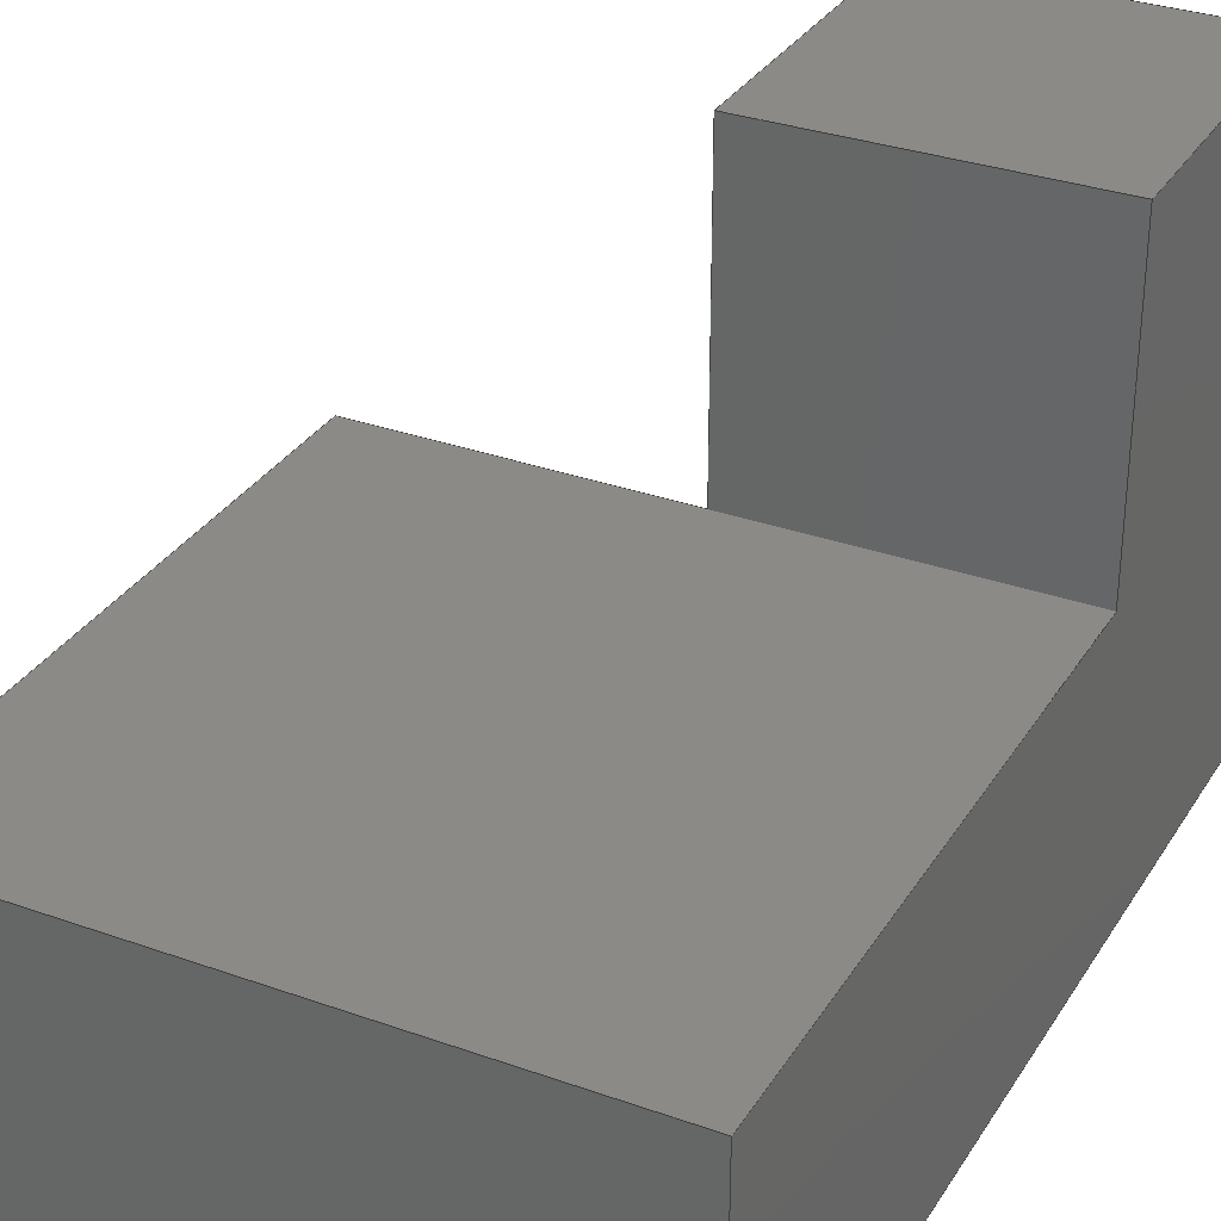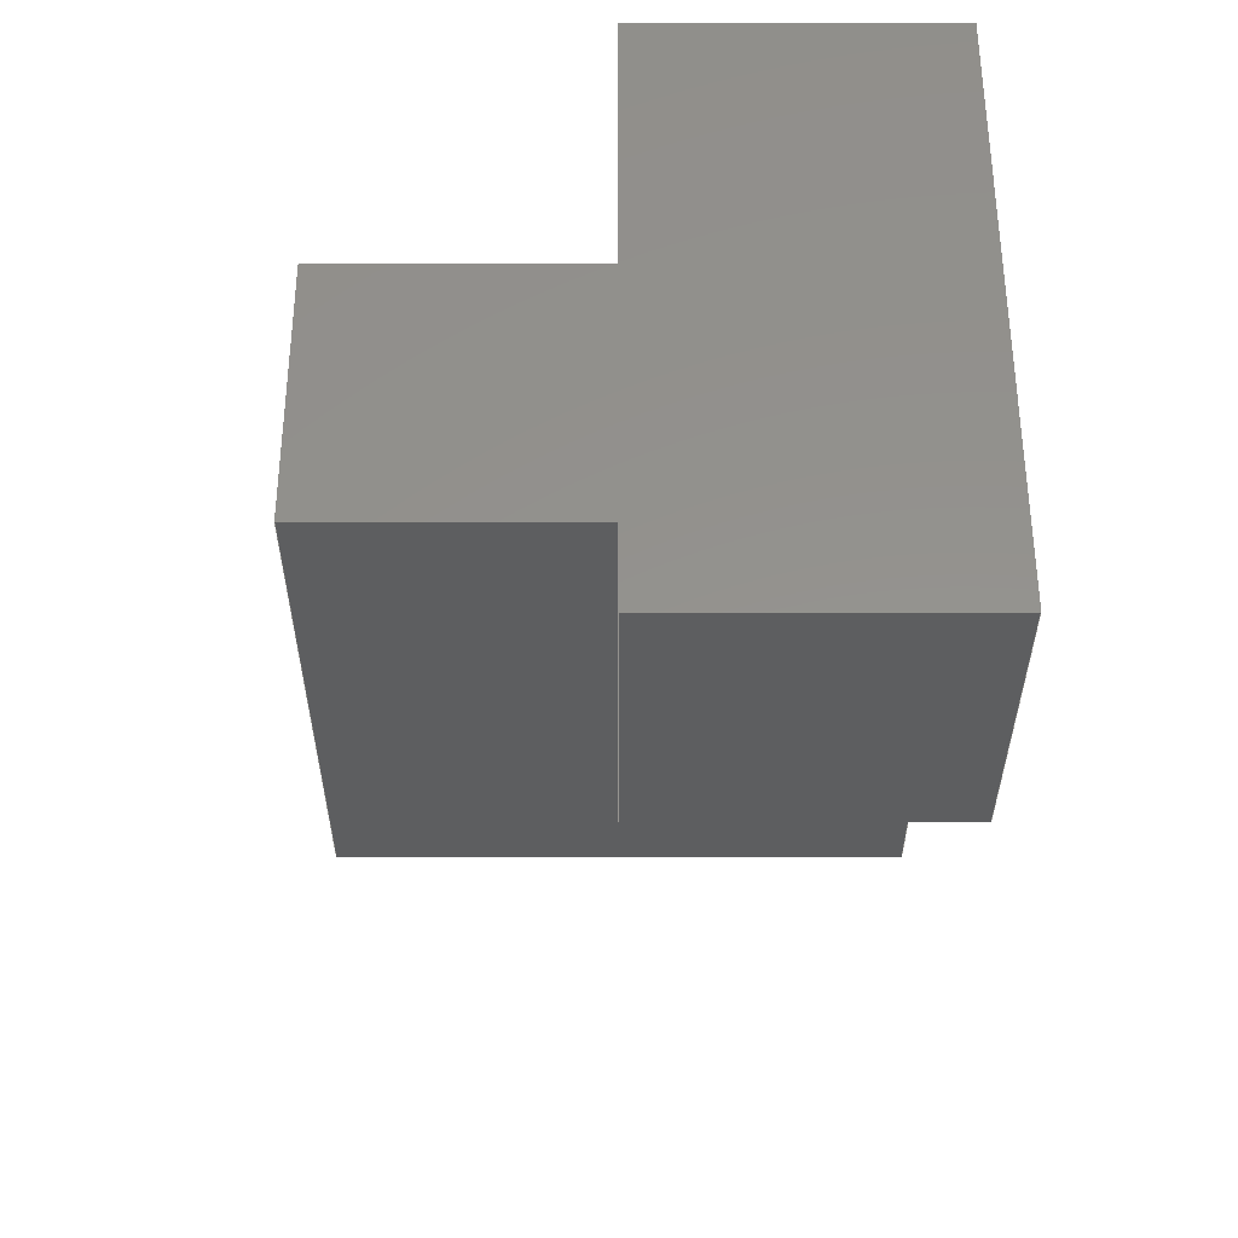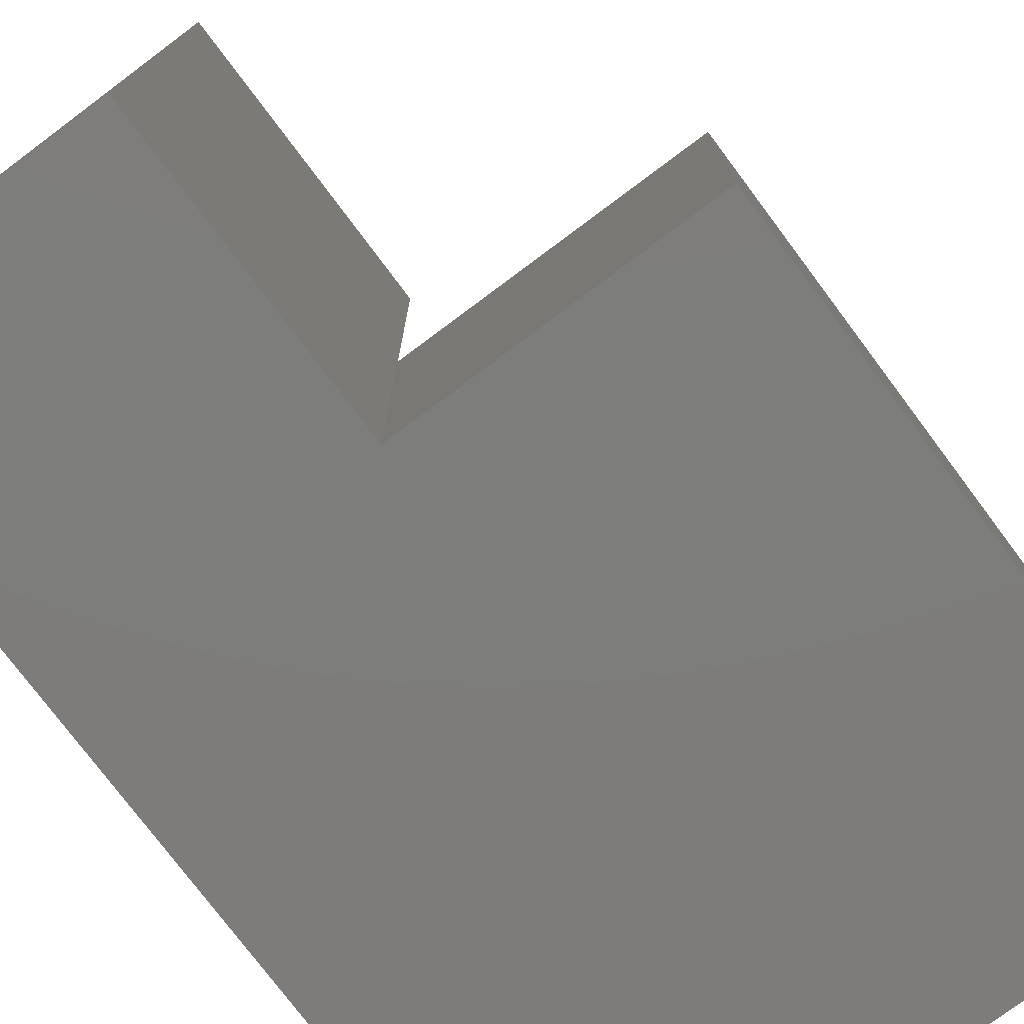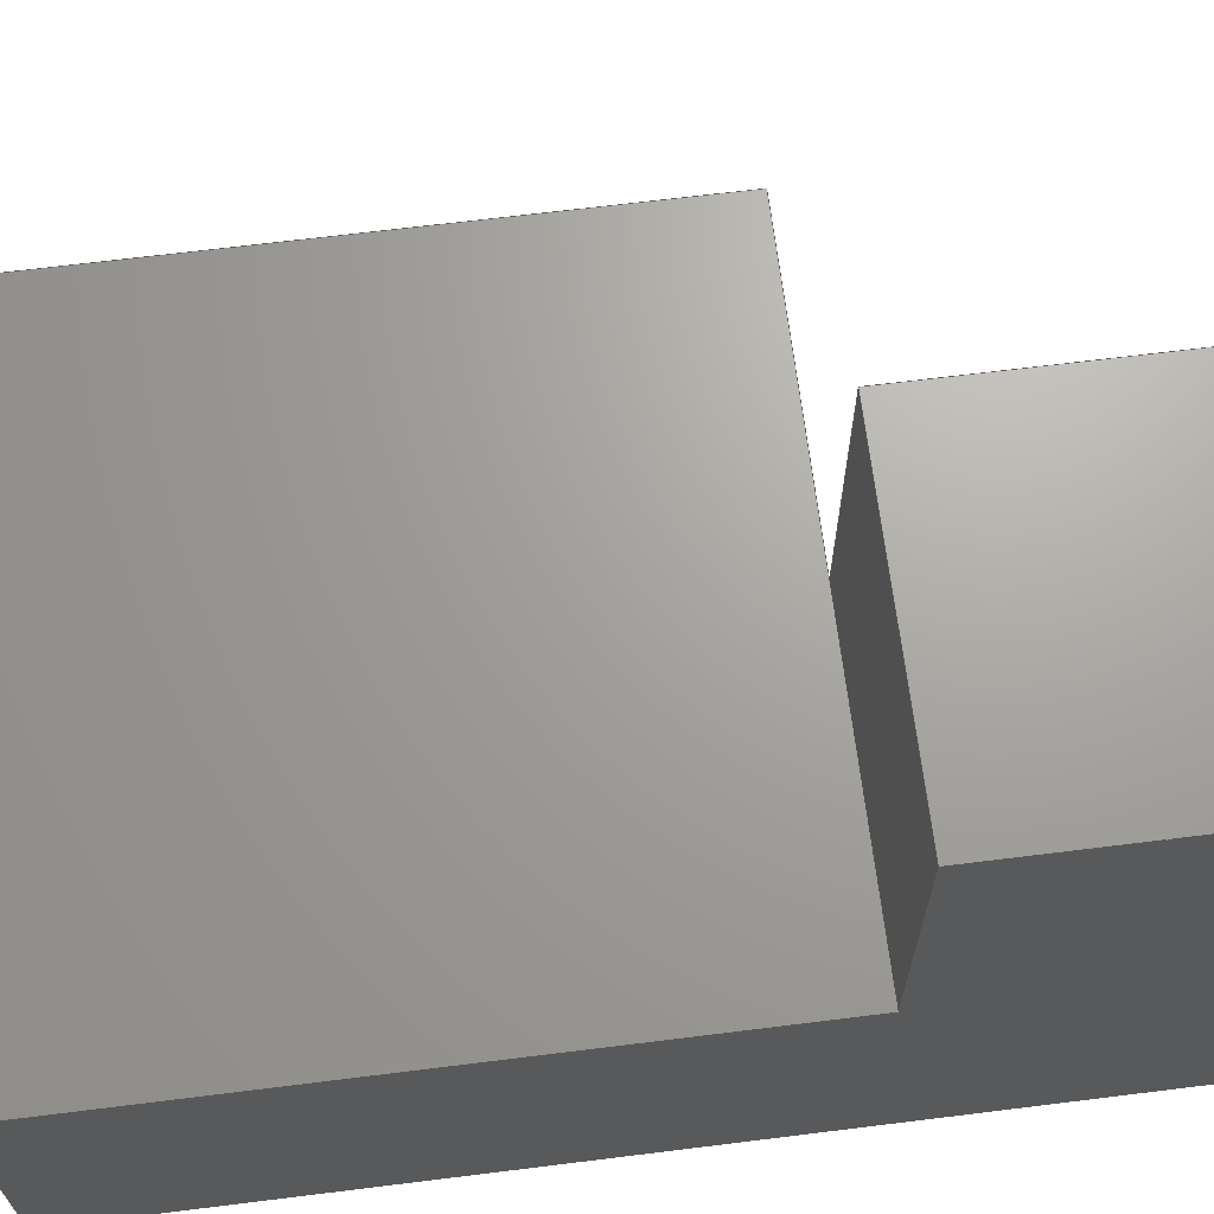
<metadata>
{"format":"step","ext":"stp","renderer":"f3d","projection":"perspective","resolution":1024,"background":"white","views":[{"elev":31.7,"azim":-153.2,"up":"+Y"},{"elev":55.8,"azim":-180.0,"up":"+Z"},{"elev":-76.4,"azim":36.8,"up":"+Y"},{"elev":67.9,"azim":-97.1,"up":"+Y"}]}
</metadata>
<code>
ISO-10303-21;
DATA;
#1=SHAPE_REPRESENTATION_RELATIONSHIP('SRR','None',#304,#2);
#2=ADVANCED_BREP_SHAPE_REPRESENTATION($,(#185),#292);
#3=FACE_OUTER_BOUND($,#13,.T.);
#4=FACE_OUTER_BOUND($,#14,.T.);
#5=FACE_OUTER_BOUND($,#15,.T.);
#6=FACE_OUTER_BOUND($,#16,.T.);
#7=FACE_OUTER_BOUND($,#17,.T.);
#8=FACE_OUTER_BOUND($,#18,.T.);
#9=FACE_OUTER_BOUND($,#19,.T.);
#10=FACE_OUTER_BOUND($,#20,.T.);
#11=FACE_OUTER_BOUND($,#21,.T.);
#12=FACE_OUTER_BOUND($,#22,.T.);
#13=EDGE_LOOP($,(#107,#108,#109,#110));
#14=EDGE_LOOP($,(#111,#112,#113,#114,#115));
#15=EDGE_LOOP($,(#116,#117,#118,#119));
#16=EDGE_LOOP($,(#120,#121,#122,#123));
#17=EDGE_LOOP($,(#124,#125,#126,#127,#128,#129));
#18=EDGE_LOOP($,(#130,#131,#132,#133));
#19=EDGE_LOOP($,(#134,#135,#136,#137));
#20=EDGE_LOOP($,(#138,#139,#140,#141));
#21=EDGE_LOOP($,(#142,#143,#144,#145,#146));
#22=EDGE_LOOP($,(#147,#148,#149,#150,#151,#152));
#23=LINE($,#246,#46);
#24=LINE($,#248,#47);
#25=LINE($,#250,#48);
#26=LINE($,#251,#49);
#27=LINE($,#255,#50);
#28=LINE($,#256,#51);
#29=LINE($,#258,#52);
#30=LINE($,#259,#53);
#31=LINE($,#262,#54);
#32=LINE($,#263,#55);
#33=LINE($,#266,#56);
#34=LINE($,#267,#57);
#35=LINE($,#270,#58);
#36=LINE($,#272,#59);
#37=LINE($,#273,#60);
#38=LINE($,#276,#61);
#39=LINE($,#278,#62);
#40=LINE($,#279,#63);
#41=LINE($,#282,#64);
#42=LINE($,#284,#65);
#43=LINE($,#285,#66);
#44=LINE($,#287,#67);
#45=LINE($,#288,#68);
#46=VECTOR($,#201,0.75);
#47=VECTOR($,#202,0.75);
#48=VECTOR($,#203,0.75);
#49=VECTOR($,#204,0.75);
#50=VECTOR($,#207,0.75);
#51=VECTOR($,#208,0.75);
#52=VECTOR($,#209,1.5);
#53=VECTOR($,#210,0.75);
#54=VECTOR($,#213,0.75);
#55=VECTOR($,#214,1.5);
#56=VECTOR($,#217,0.75);
#57=VECTOR($,#218,0.75);
#58=VECTOR($,#221,2.25);
#59=VECTOR($,#222,1.5);
#60=VECTOR($,#223,0.75);
#61=VECTOR($,#226,1.5);
#62=VECTOR($,#227,1.5);
#63=VECTOR($,#228,0.75);
#64=VECTOR($,#231,1.5);
#65=VECTOR($,#232,1.5);
#66=VECTOR($,#233,0.75);
#67=VECTOR($,#236,0.75);
#68=VECTOR($,#237,0.75);
#69=VERTEX_POINT($,#244);
#70=VERTEX_POINT($,#245);
#71=VERTEX_POINT($,#247);
#72=VERTEX_POINT($,#249);
#73=VERTEX_POINT($,#253);
#74=VERTEX_POINT($,#254);
#75=VERTEX_POINT($,#257);
#76=VERTEX_POINT($,#261);
#77=VERTEX_POINT($,#265);
#78=VERTEX_POINT($,#269);
#79=VERTEX_POINT($,#271);
#80=VERTEX_POINT($,#275);
#81=VERTEX_POINT($,#277);
#82=VERTEX_POINT($,#281);
#83=VERTEX_POINT($,#283);
#84=EDGE_CURVE($,#69,#70,#23,.T.);
#85=EDGE_CURVE($,#70,#71,#24,.T.);
#86=EDGE_CURVE($,#72,#71,#25,.T.);
#87=EDGE_CURVE($,#69,#72,#26,.T.);
#88=EDGE_CURVE($,#73,#74,#27,.T.);
#89=EDGE_CURVE($,#73,#69,#28,.T.);
#90=EDGE_CURVE($,#75,#72,#29,.T.);
#91=EDGE_CURVE($,#74,#75,#30,.T.);
#92=EDGE_CURVE($,#76,#75,#31,.T.);
#93=EDGE_CURVE($,#71,#76,#32,.T.);
#94=EDGE_CURVE($,#77,#73,#33,.T.);
#95=EDGE_CURVE($,#70,#77,#34,.T.);
#96=EDGE_CURVE($,#76,#78,#35,.T.);
#97=EDGE_CURVE($,#79,#77,#36,.T.);
#98=EDGE_CURVE($,#78,#79,#37,.T.);
#99=EDGE_CURVE($,#78,#80,#38,.T.);
#100=EDGE_CURVE($,#81,#79,#39,.T.);
#101=EDGE_CURVE($,#80,#81,#40,.T.);
#102=EDGE_CURVE($,#80,#82,#41,.T.);
#103=EDGE_CURVE($,#83,#81,#42,.T.);
#104=EDGE_CURVE($,#82,#83,#43,.T.);
#105=EDGE_CURVE($,#82,#74,#44,.T.);
#106=EDGE_CURVE($,#73,#83,#45,.T.);
#107=ORIENTED_EDGE($,*,*,#84,.T.);
#108=ORIENTED_EDGE($,*,*,#85,.T.);
#109=ORIENTED_EDGE($,*,*,#86,.F.);
#110=ORIENTED_EDGE($,*,*,#87,.F.);
#111=ORIENTED_EDGE($,*,*,#88,.F.);
#112=ORIENTED_EDGE($,*,*,#89,.T.);
#113=ORIENTED_EDGE($,*,*,#87,.T.);
#114=ORIENTED_EDGE($,*,*,#90,.F.);
#115=ORIENTED_EDGE($,*,*,#91,.F.);
#116=ORIENTED_EDGE($,*,*,#92,.T.);
#117=ORIENTED_EDGE($,*,*,#90,.T.);
#118=ORIENTED_EDGE($,*,*,#86,.T.);
#119=ORIENTED_EDGE($,*,*,#93,.T.);
#120=ORIENTED_EDGE($,*,*,#94,.F.);
#121=ORIENTED_EDGE($,*,*,#95,.F.);
#122=ORIENTED_EDGE($,*,*,#84,.F.);
#123=ORIENTED_EDGE($,*,*,#89,.F.);
#124=ORIENTED_EDGE($,*,*,#96,.F.);
#125=ORIENTED_EDGE($,*,*,#93,.F.);
#126=ORIENTED_EDGE($,*,*,#85,.F.);
#127=ORIENTED_EDGE($,*,*,#95,.T.);
#128=ORIENTED_EDGE($,*,*,#97,.F.);
#129=ORIENTED_EDGE($,*,*,#98,.F.);
#130=ORIENTED_EDGE($,*,*,#99,.F.);
#131=ORIENTED_EDGE($,*,*,#98,.T.);
#132=ORIENTED_EDGE($,*,*,#100,.F.);
#133=ORIENTED_EDGE($,*,*,#101,.F.);
#134=ORIENTED_EDGE($,*,*,#102,.F.);
#135=ORIENTED_EDGE($,*,*,#101,.T.);
#136=ORIENTED_EDGE($,*,*,#103,.F.);
#137=ORIENTED_EDGE($,*,*,#104,.F.);
#138=ORIENTED_EDGE($,*,*,#88,.T.);
#139=ORIENTED_EDGE($,*,*,#105,.F.);
#140=ORIENTED_EDGE($,*,*,#104,.T.);
#141=ORIENTED_EDGE($,*,*,#106,.F.);
#142=ORIENTED_EDGE($,*,*,#94,.T.);
#143=ORIENTED_EDGE($,*,*,#106,.T.);
#144=ORIENTED_EDGE($,*,*,#103,.T.);
#145=ORIENTED_EDGE($,*,*,#100,.T.);
#146=ORIENTED_EDGE($,*,*,#97,.T.);
#147=ORIENTED_EDGE($,*,*,#105,.T.);
#148=ORIENTED_EDGE($,*,*,#91,.T.);
#149=ORIENTED_EDGE($,*,*,#92,.F.);
#150=ORIENTED_EDGE($,*,*,#96,.T.);
#151=ORIENTED_EDGE($,*,*,#99,.T.);
#152=ORIENTED_EDGE($,*,*,#102,.T.);
#153=PLANE($,#187);
#154=PLANE($,#188);
#155=PLANE($,#189);
#156=PLANE($,#190);
#157=PLANE($,#191);
#158=PLANE($,#192);
#159=PLANE($,#193);
#160=PLANE($,#194);
#161=PLANE($,#195);
#162=PLANE($,#196);
#163=STYLED_ITEM($,(#313),#174);
#164=STYLED_ITEM($,(#313),#175);
#165=STYLED_ITEM($,(#313),#176);
#166=STYLED_ITEM($,(#313),#177);
#167=STYLED_ITEM($,(#313),#178);
#168=STYLED_ITEM($,(#313),#179);
#169=STYLED_ITEM($,(#313),#180);
#170=STYLED_ITEM($,(#313),#181);
#171=STYLED_ITEM($,(#313),#182);
#172=STYLED_ITEM($,(#313),#183);
#173=STYLED_ITEM($,(#312),#185);
#174=ADVANCED_FACE($,(#3),#153,.T.);
#175=ADVANCED_FACE($,(#4),#154,.T.);
#176=ADVANCED_FACE($,(#5),#155,.T.);
#177=ADVANCED_FACE($,(#6),#156,.F.);
#178=ADVANCED_FACE($,(#7),#157,.T.);
#179=ADVANCED_FACE($,(#8),#158,.T.);
#180=ADVANCED_FACE($,(#9),#159,.T.);
#181=ADVANCED_FACE($,(#10),#160,.T.);
#182=ADVANCED_FACE($,(#11),#161,.T.);
#183=ADVANCED_FACE($,(#12),#162,.F.);
#184=CLOSED_SHELL($,(#174,#175,#176,#177,#178,#179,#180,#181,#182,#183));
#185=MANIFOLD_SOLID_BREP('Solid1',#184);
#186=AXIS2_PLACEMENT_3D('placement',#242,#197,#198);
#187=AXIS2_PLACEMENT_3D($,#243,#199,#200);
#188=AXIS2_PLACEMENT_3D($,#252,#205,#206);
#189=AXIS2_PLACEMENT_3D($,#260,#211,#212);
#190=AXIS2_PLACEMENT_3D($,#264,#215,#216);
#191=AXIS2_PLACEMENT_3D($,#268,#219,#220);
#192=AXIS2_PLACEMENT_3D($,#274,#224,#225);
#193=AXIS2_PLACEMENT_3D($,#280,#229,#230);
#194=AXIS2_PLACEMENT_3D($,#286,#234,#235);
#195=AXIS2_PLACEMENT_3D($,#289,#238,#239);
#196=AXIS2_PLACEMENT_3D($,#290,#240,#241);
#197=DIRECTION('axis',(0,0,1));
#198=DIRECTION('refdir',(1,0,0));
#199=DIRECTION('center_axis',(0,1,0));
#200=DIRECTION('ref_axis',(-1,0,0));
#201=DIRECTION($,(-1,0,0));
#202=DIRECTION($,(0,0,1));
#203=DIRECTION($,(-1,0,0));
#204=DIRECTION($,(0,0,1));
#205=DIRECTION('center_axis',(1,0,0));
#206=DIRECTION('ref_axis',(0,1,0));
#207=DIRECTION($,(0,-1,0));
#208=DIRECTION($,(0,1,0));
#209=DIRECTION($,(0,1,0));
#210=DIRECTION($,(0,0,1));
#211=DIRECTION('center_axis',(0,0,1));
#212=DIRECTION('ref_axis',(1,0,0));
#213=DIRECTION($,(1,0,0));
#214=DIRECTION($,(0,-1,0));
#215=DIRECTION('center_axis',(0,0,1));
#216=DIRECTION('ref_axis',(1,0,0));
#217=DIRECTION($,(1,0,0));
#218=DIRECTION($,(0,-1,0));
#219=DIRECTION('center_axis',(-1,0,0));
#220=DIRECTION('ref_axis',(0,0,1));
#221=DIRECTION($,(0,0,-1));
#222=DIRECTION($,(0,0,1));
#223=DIRECTION($,(0,1,0));
#224=DIRECTION('center_axis',(0,0,-1));
#225=DIRECTION('ref_axis',(-1,0,0));
#226=DIRECTION($,(1,0,0));
#227=DIRECTION($,(-1,0,0));
#228=DIRECTION($,(0,1,0));
#229=DIRECTION('center_axis',(1,0,0));
#230=DIRECTION('ref_axis',(0,0,-1));
#231=DIRECTION($,(0,0,1));
#232=DIRECTION($,(0,0,-1));
#233=DIRECTION($,(0,1,0));
#234=DIRECTION('center_axis',(0,0,1));
#235=DIRECTION('ref_axis',(1,0,0));
#236=DIRECTION($,(-1,0,0));
#237=DIRECTION($,(1,0,0));
#238=DIRECTION('center_axis',(0,1,0));
#239=DIRECTION('ref_axis',(0,0,1));
#240=DIRECTION('center_axis',(0,1,0));
#241=DIRECTION('ref_axis',(0,0,1));
#242=CARTESIAN_POINT('',(0,0,0));
#243=CARTESIAN_POINT('Origin',(-0.1929,1.5,0.4085));
#244=CARTESIAN_POINT('',(-0.1929,1.5,0.4085));
#245=CARTESIAN_POINT('',(-0.9429,1.5,0.4085));
#246=CARTESIAN_POINT($,(-0.1929,1.5,0.4085));
#247=CARTESIAN_POINT('',(-0.9429,1.5,1.159));
#248=CARTESIAN_POINT($,(-0.9429,1.5,0.4085));
#249=CARTESIAN_POINT('',(-0.1929,1.5,1.159));
#250=CARTESIAN_POINT($,(-0.1929,1.5,1.159));
#251=CARTESIAN_POINT($,(-0.1929,1.5,0.4085));
#252=CARTESIAN_POINT('Origin',(-0.1929,0,0.4085));
#253=CARTESIAN_POINT('',(-0.1929,0.75,0.4085));
#254=CARTESIAN_POINT('',(-0.1929,0,0.4085));
#255=CARTESIAN_POINT($,(-0.1929,0,0.4085));
#256=CARTESIAN_POINT($,(-0.1929,0,0.4085));
#257=CARTESIAN_POINT('',(-0.1929,0,1.159));
#258=CARTESIAN_POINT($,(-0.1929,0,1.159));
#259=CARTESIAN_POINT($,(-0.1929,0,0.4085));
#260=CARTESIAN_POINT('Origin',(-0.5679,0.75,1.159));
#261=CARTESIAN_POINT('',(-0.9429,0,1.159));
#262=CARTESIAN_POINT($,(-0.9429,0,1.159));
#263=CARTESIAN_POINT($,(-0.9429,1.5,1.159));
#264=CARTESIAN_POINT('Origin',(-0.5679,0.75,0.4085));
#265=CARTESIAN_POINT('',(-0.9429,0.75,0.4085));
#266=CARTESIAN_POINT($,(0.5571,0.75,0.4085));
#267=CARTESIAN_POINT($,(-0.9429,1.5,0.4085));
#268=CARTESIAN_POINT('Origin',(-0.9429,0,-1.091));
#269=CARTESIAN_POINT('',(-0.9429,0,-1.091));
#270=CARTESIAN_POINT($,(-0.9429,0,0.4085));
#271=CARTESIAN_POINT('',(-0.9429,0.75,-1.091));
#272=CARTESIAN_POINT($,(-0.9429,0.75,0.4085));
#273=CARTESIAN_POINT($,(-0.9429,0,-1.091));
#274=CARTESIAN_POINT('Origin',(0.5571,0,-1.091));
#275=CARTESIAN_POINT('',(0.5571,0,-1.091));
#276=CARTESIAN_POINT($,(-0.9429,0,-1.091));
#277=CARTESIAN_POINT('',(0.5571,0.75,-1.091));
#278=CARTESIAN_POINT($,(-0.9429,0.75,-1.091));
#279=CARTESIAN_POINT($,(0.5571,0,-1.091));
#280=CARTESIAN_POINT('Origin',(0.5571,0,0.4085));
#281=CARTESIAN_POINT('',(0.5571,0,0.4085));
#282=CARTESIAN_POINT($,(0.5571,0,-1.091));
#283=CARTESIAN_POINT('',(0.5571,0.75,0.4085));
#284=CARTESIAN_POINT($,(0.5571,0.75,-1.091));
#285=CARTESIAN_POINT($,(0.5571,0,0.4085));
#286=CARTESIAN_POINT('Origin',(-0.9429,0,0.4085));
#287=CARTESIAN_POINT($,(0.5571,0,0.4085));
#288=CARTESIAN_POINT($,(0.5571,0.75,0.4085));
#289=CARTESIAN_POINT('Origin',(-0.1929,0.75,-0.3415));
#290=CARTESIAN_POINT('Origin',(-0.1929,0,-0.3415));
#291=UNCERTAINTY_MEASURE_WITH_UNIT(LENGTH_MEASURE(0.0003937),
#293,'DISTANCE_ACCURACY_VALUE',
'Maximum model space distance between geometric entities at asserted c
onnectivities');
#292=(
GEOMETRIC_REPRESENTATION_CONTEXT(3)
GLOBAL_UNCERTAINTY_ASSIGNED_CONTEXT((#291))
GLOBAL_UNIT_ASSIGNED_CONTEXT((#293,#299,#296))
REPRESENTATION_CONTEXT('','3D')
);
#293=(
CONVERSION_BASED_UNIT('__CONSTANT UNIT inch',#295)
LENGTH_UNIT()
NAMED_UNIT(#298)
);
#294=(
LENGTH_UNIT()
NAMED_UNIT(*)
SI_UNIT(.MILLI.,.METRE.)
);
#295=LENGTH_MEASURE_WITH_UNIT(LENGTH_MEASURE(25.4),#294);
#296=(
NAMED_UNIT(*)
SI_UNIT($,.STERADIAN.)
SOLID_ANGLE_UNIT()
);
#297=DIMENSIONAL_EXPONENTS(0,0,0,0,0,0,0);
#298=DIMENSIONAL_EXPONENTS(1,0,0,0,0,0,0);
#299=(
CONVERSION_BASED_UNIT('degree',#301)
NAMED_UNIT(#297)
PLANE_ANGLE_UNIT()
);
#300=(
NAMED_UNIT(*)
PLANE_ANGLE_UNIT()
SI_UNIT($,.RADIAN.)
);
#301=PLANE_ANGLE_MEASURE_WITH_UNIT(PLANE_ANGLE_MEASURE(0.01745),#300);
#302=SHAPE_DEFINITION_REPRESENTATION(#303,#304);
#303=PRODUCT_DEFINITION_SHAPE('',$,#306);
#304=SHAPE_REPRESENTATION('',(#186),#292);
#305=PRODUCT_DEFINITION_CONTEXT('3D Mechanical Parts',#309,'design');
#306=PRODUCT_DEFINITION('Part5','Part5',#307,#305);
#307=PRODUCT_DEFINITION_FORMATION('',$,#311);
#308=APPLICATION_PROTOCOL_DEFINITION('international standard',
'automotive_design',2009,#309);
#309=APPLICATION_CONTEXT(
'Core Data for Automotive Mechanical Design Process');
#310=PRODUCT_CONTEXT('3D Mechanical Parts',#309,'mechanical');
#311=PRODUCT('Part5','Part5',$,(#310));
#312=PRESENTATION_STYLE_ASSIGNMENT((#314));
#313=PRESENTATION_STYLE_ASSIGNMENT((#315));
#314=SURFACE_STYLE_USAGE(.BOTH.,#316);
#315=SURFACE_STYLE_USAGE(.BOTH.,#317);
#316=SURFACE_SIDE_STYLE($,(#318));
#317=SURFACE_SIDE_STYLE($,(#319));
#318=SURFACE_STYLE_FILL_AREA(#320);
#319=SURFACE_STYLE_FILL_AREA(#321);
#320=FILL_AREA_STYLE($,(#322));
#321=FILL_AREA_STYLE($,(#323));
#322=FILL_AREA_STYLE_COLOUR($,#324);
#323=FILL_AREA_STYLE_COLOUR($,#325);
#324=COLOUR_RGB('',0.749,0.749,0.749);
#325=COLOUR_RGB('',1,0.9529,0);
ENDSEC;
END-ISO-10303-21;

</code>
